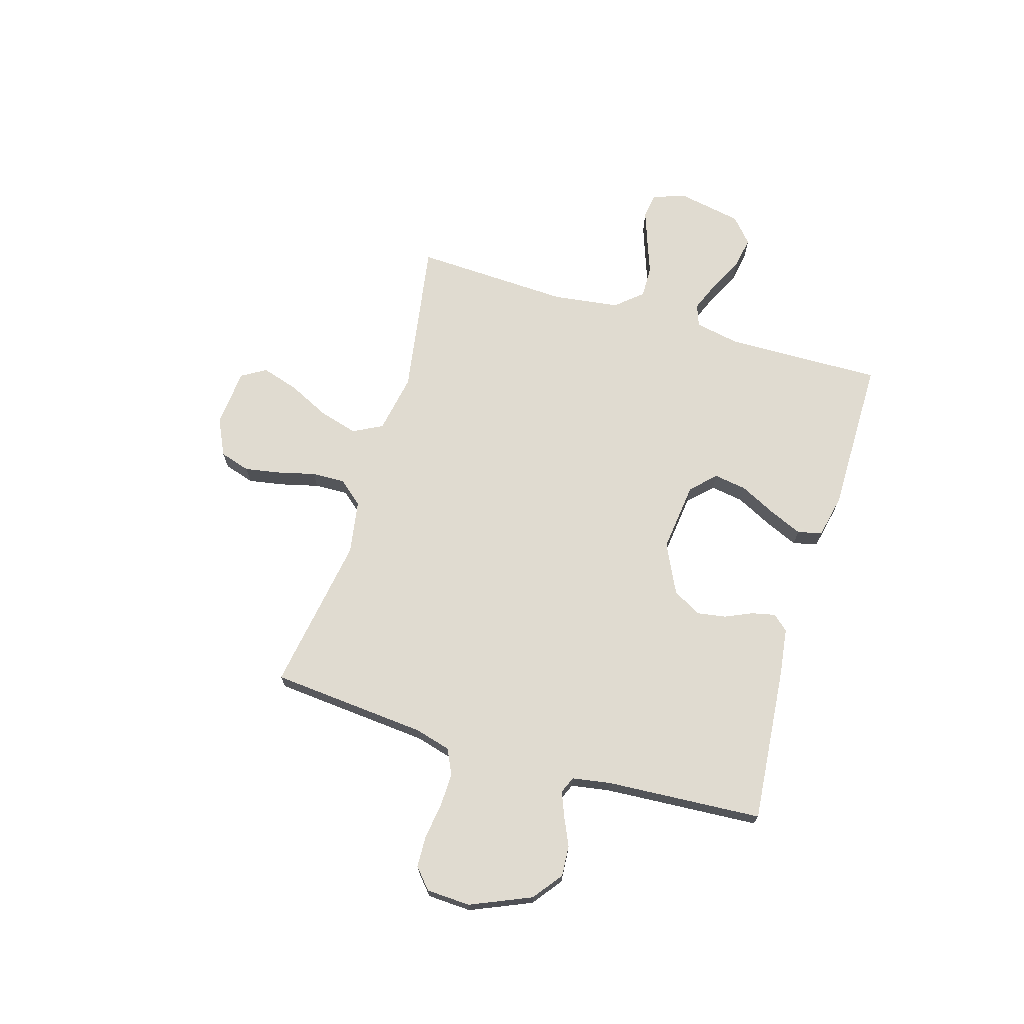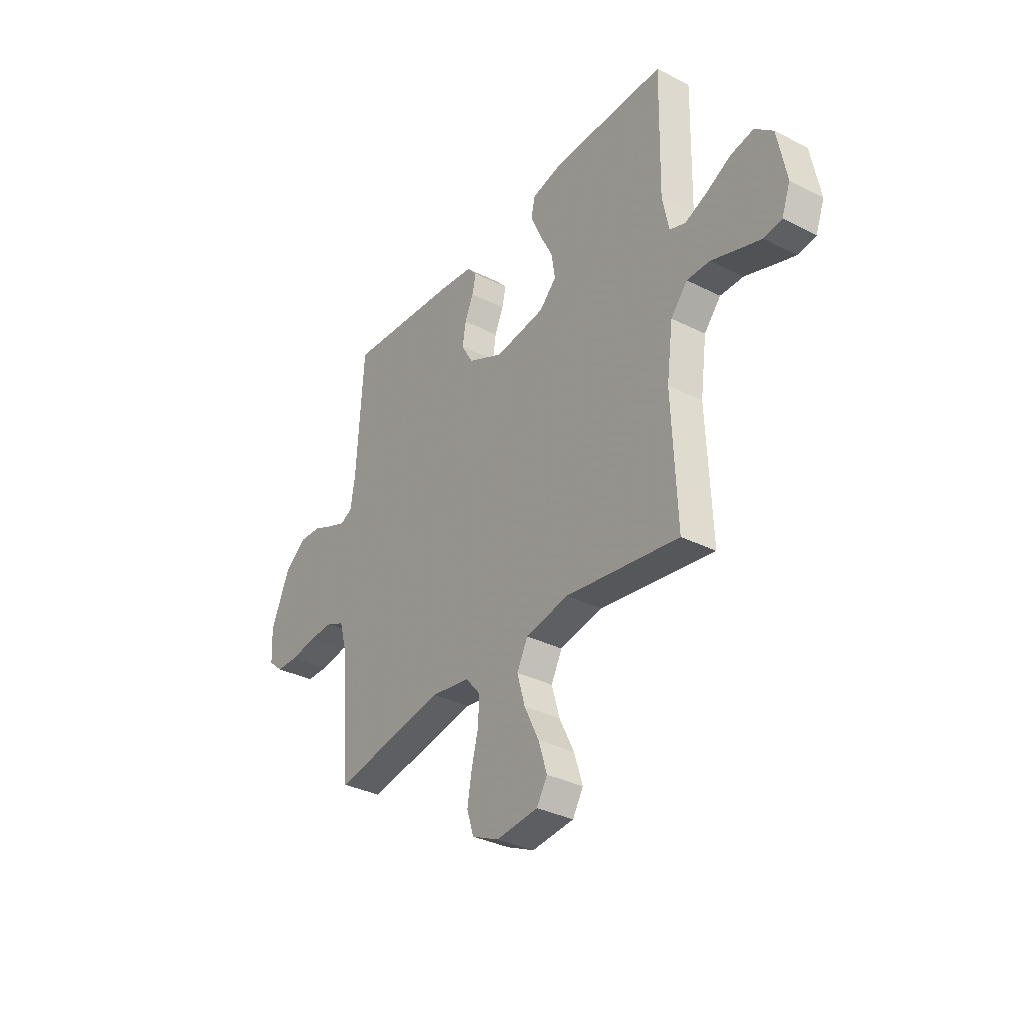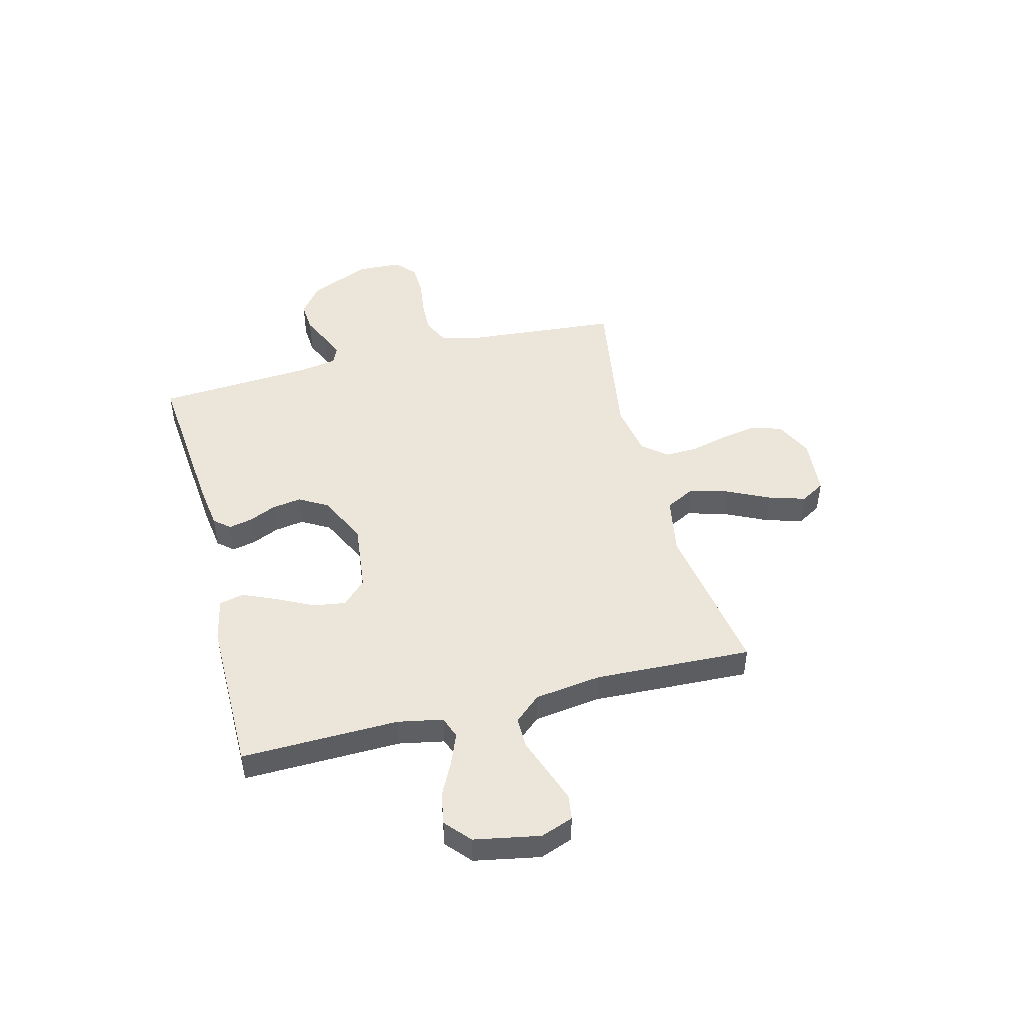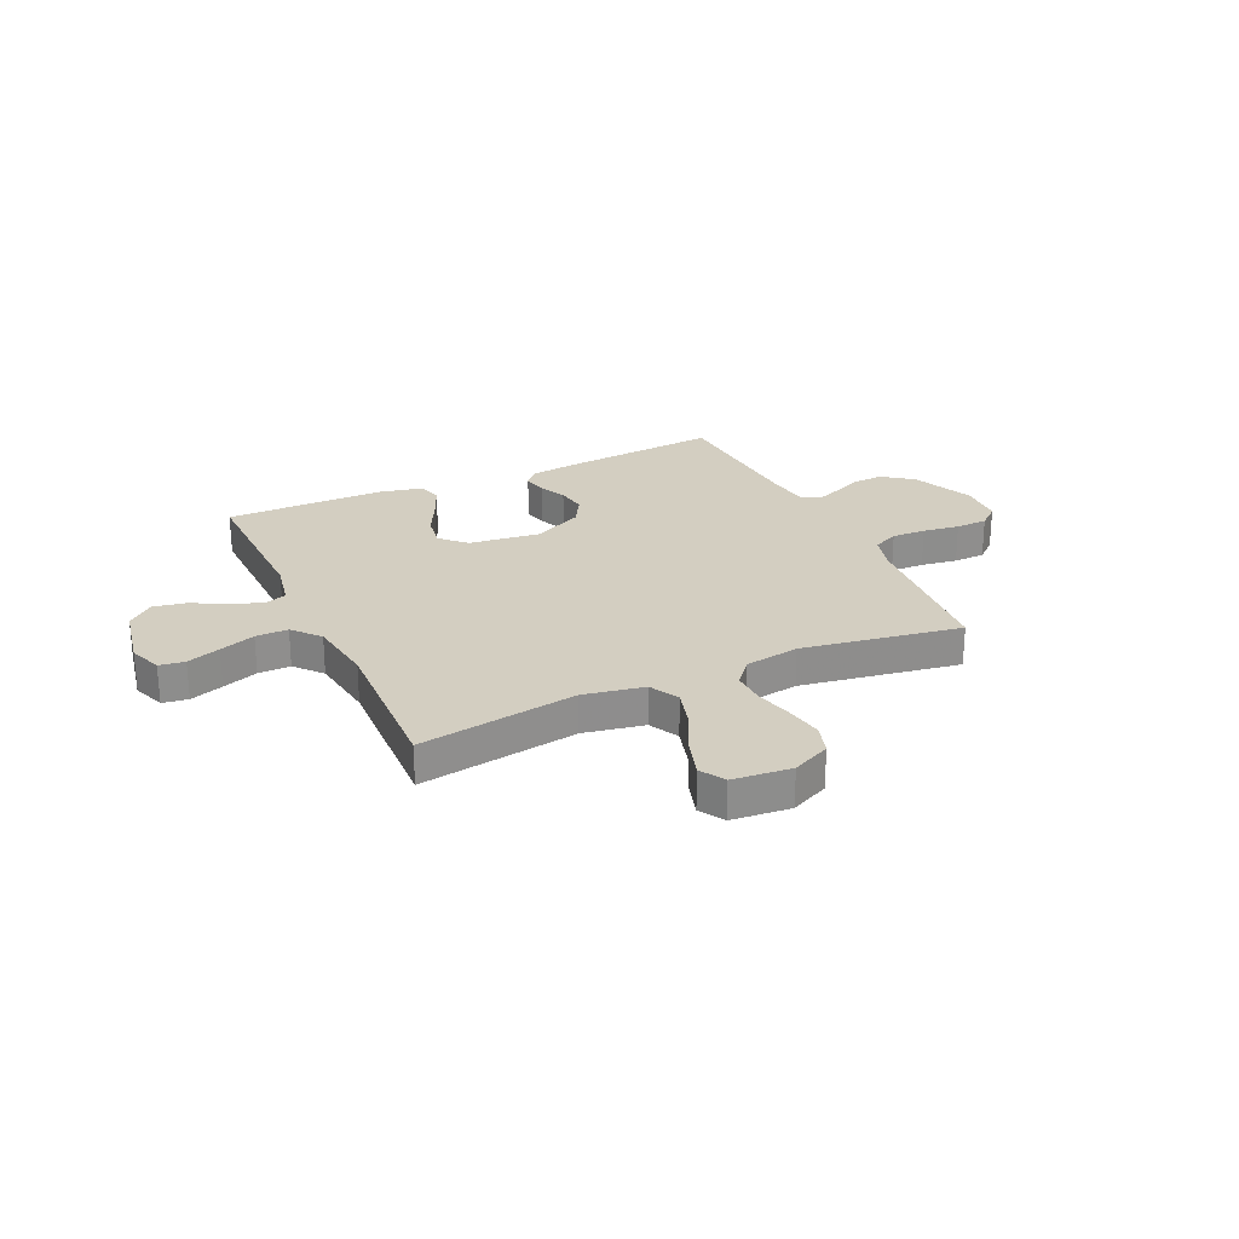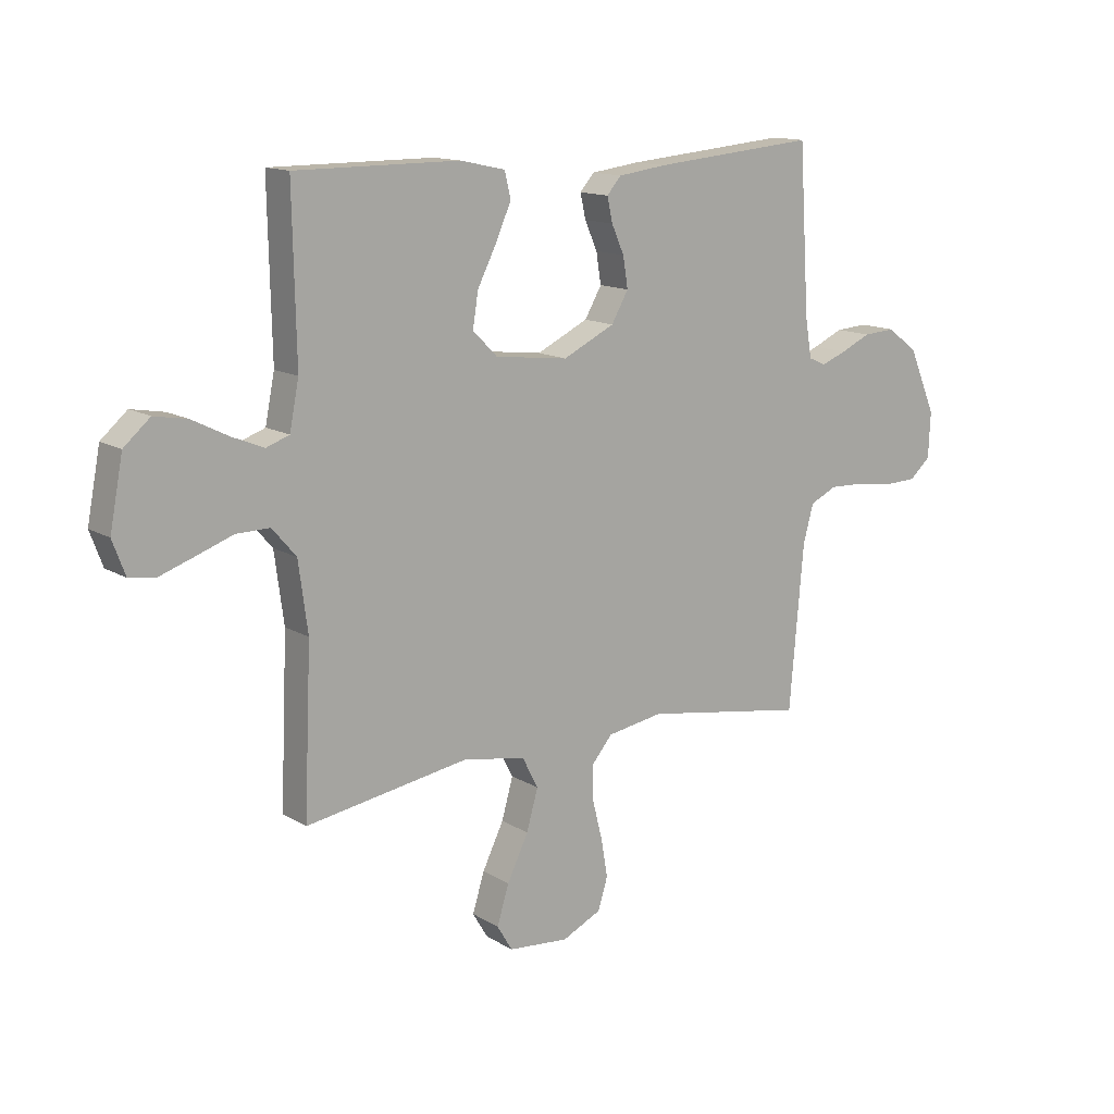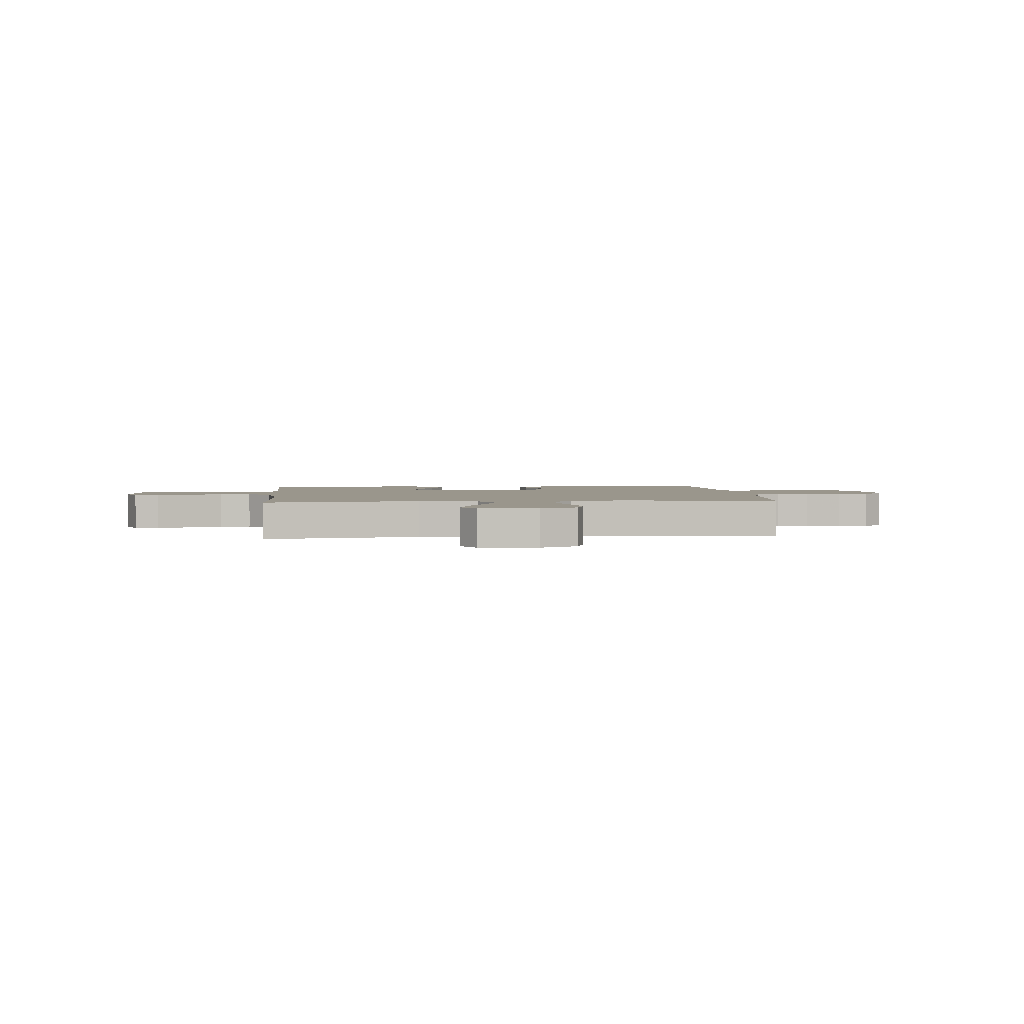
<metadata>
{"format":"obj","ext":"obj","renderer":"f3d","projection":"perspective","resolution":1024,"background":"white","views":[{"elev":69.8,"azim":-73.4,"up":"+Y"},{"elev":-34.1,"azim":55.6,"up":"+Z"},{"elev":47.1,"azim":75.5,"up":"+Y"},{"elev":25.3,"azim":155.1,"up":"+Y"},{"elev":13.7,"azim":142.9,"up":"+Z"},{"elev":2.5,"azim":174.8,"up":"+Y"}]}
</metadata>
<code>
v -0.5 0.07 -0.5
v -0.526 0.07 -0.2
v -0.545 0.07 -0.131
v -0.594 0.07 -0.108
v -0.658 0.07 -0.11
v -0.727 0.07 -0.12
v -0.787 0.07 -0.118
v -0.826 0.07 -0.084
v -0.83 0.07 0
v -0.78 0.07 0.117
v -0.723 0.07 0.16
v -0.664 0.07 0.156
v -0.609 0.07 0.131
v -0.563 0.07 0.113
v -0.531 0.07 0.127
v -0.519 0.07 0.2
v -0.5 0.07 0.5
v -0.2 0.07 0.473
v -0.11 0.07 0.461
v -0.084 0.07 0.431
v -0.094 0.07 0.386
v -0.117 0.07 0.334
v -0.126 0.07 0.278
v -0.095 0.07 0.224
v 0 0.07 0.178
v 0.134 0.07 0.194
v 0.179 0.07 0.239
v 0.169 0.07 0.302
v 0.134 0.07 0.371
v 0.106 0.07 0.435
v 0.117 0.07 0.482
v 0.2 0.07 0.5
v 0.5 0.07 0.5
v 0.494 0.07 0.2
v 0.511 0.07 0.114
v 0.553 0.07 0.099
v 0.612 0.07 0.123
v 0.677 0.07 0.156
v 0.738 0.07 0.167
v 0.786 0.07 0.125
v 0.81 0.07 0
v 0.787 0.07 -0.062
v 0.739 0.07 -0.069
v 0.676 0.07 -0.047
v 0.609 0.07 -0.023
v 0.548 0.07 -0.022
v 0.504 0.07 -0.073
v 0.487 0.07 -0.2
v 0.5 0.07 -0.5
v 0.2 0.07 -0.452
v 0.086 0.07 -0.473
v 0.057 0.07 -0.529
v 0.078 0.07 -0.603
v 0.117 0.07 -0.683
v 0.139 0.07 -0.754
v 0.111 0.07 -0.801
v 0 0.07 -0.811
v -0.072 0.07 -0.777
v -0.09 0.07 -0.719
v -0.078 0.07 -0.65
v -0.06 0.07 -0.578
v -0.058 0.07 -0.514
v -0.097 0.07 -0.468
v -0.2 0.07 -0.451
v -0.5 0 -0.5
v -0.526 0 -0.2
v -0.545 0 -0.131
v -0.594 0 -0.108
v -0.658 0 -0.11
v -0.727 0 -0.12
v -0.787 0 -0.118
v -0.826 0 -0.084
v -0.83 0 0
v -0.78 0 0.117
v -0.723 0 0.16
v -0.664 0 0.156
v -0.609 0 0.131
v -0.563 0 0.113
v -0.531 0 0.127
v -0.519 0 0.2
v -0.5 0 0.5
v -0.2 0 0.473
v -0.11 0 0.461
v -0.084 0 0.431
v -0.094 0 0.386
v -0.117 0 0.334
v -0.126 0 0.278
v -0.095 0 0.224
v 0 0 0.178
v 0.134 0 0.194
v 0.179 0 0.239
v 0.169 0 0.302
v 0.134 0 0.371
v 0.106 0 0.435
v 0.117 0 0.482
v 0.2 0 0.5
v 0.5 0 0.5
v 0.494 0 0.2
v 0.511 0 0.114
v 0.553 0 0.099
v 0.612 0 0.123
v 0.677 0 0.156
v 0.738 0 0.167
v 0.786 0 0.125
v 0.81 0 0
v 0.787 0 -0.062
v 0.739 0 -0.069
v 0.676 0 -0.047
v 0.609 0 -0.023
v 0.548 0 -0.022
v 0.504 0 -0.073
v 0.487 0 -0.2
v 0.5 0 -0.5
v 0.2 0 -0.452
v 0.086 0 -0.473
v 0.057 0 -0.529
v 0.078 0 -0.603
v 0.117 0 -0.683
v 0.139 0 -0.754
v 0.111 0 -0.801
v 0 0 -0.811
v -0.072 0 -0.777
v -0.09 0 -0.719
v -0.078 0 -0.65
v -0.06 0 -0.578
v -0.058 0 -0.514
v -0.097 0 -0.468
v -0.2 0 -0.451
f 58 59 60 61
f 56 57 58 61
f 56 61 62
f 53 54 55 56
f 52 53 56 62
f 51 52 62 63
f 48 49 50
f 47 48 50 51
f 46 47 51 63
f 42 43 44 45
f 40 41 42 45
f 40 45 46
f 37 38 39 40
f 36 37 40 46
f 35 36 46 63
f 31 32 33 34
f 28 29 30 31
f 28 31 34 35
f 19 20 21 22
f 19 22 23
f 16 17 18 19
f 15 16 19 23
f 14 15 23 24
f 10 11 12 13
f 10 13 14
f 9 10 14
f 5 6 7 8
f 4 5 8 9
f 64 1 2
f 64 2 3
f 63 64 3
f 35 63 3
f 27 28 35
f 26 27 35
f 25 26 35 3
f 24 25 3 4
f 4 9 14 24
f 125 124 123 122
f 125 122 121 120
f 126 125 120
f 120 119 118 117
f 126 120 117 116
f 127 126 116 115
f 114 113 112
f 115 114 112 111
f 127 115 111 110
f 109 108 107 106
f 109 106 105 104
f 110 109 104
f 104 103 102 101
f 110 104 101 100
f 127 110 100 99
f 98 97 96 95
f 95 94 93 92
f 99 98 95 92
f 86 85 84 83
f 87 86 83
f 83 82 81 80
f 87 83 80 79
f 88 87 79 78
f 77 76 75 74
f 78 77 74
f 78 74 73
f 72 71 70 69
f 73 72 69 68
f 66 65 128
f 67 66 128
f 67 128 127
f 67 127 99
f 99 92 91
f 99 91 90
f 67 99 90 89
f 68 67 89 88
f 88 78 73 68
f 1 65 66 2
f 2 66 67 3
f 3 67 68 4
f 4 68 69 5
f 5 69 70 6
f 6 70 71 7
f 7 71 72 8
f 8 72 73 9
f 9 73 74 10
f 10 74 75 11
f 11 75 76 12
f 12 76 77 13
f 13 77 78 14
f 14 78 79 15
f 15 79 80 16
f 16 80 81 17
f 17 81 82 18
f 18 82 83 19
f 19 83 84 20
f 20 84 85 21
f 21 85 86 22
f 22 86 87 23
f 23 87 88 24
f 24 88 89 25
f 25 89 90 26
f 26 90 91 27
f 27 91 92 28
f 28 92 93 29
f 29 93 94 30
f 30 94 95 31
f 31 95 96 32
f 32 96 97 33
f 33 97 98 34
f 34 98 99 35
f 35 99 100 36
f 36 100 101 37
f 37 101 102 38
f 38 102 103 39
f 39 103 104 40
f 40 104 105 41
f 41 105 106 42
f 42 106 107 43
f 43 107 108 44
f 44 108 109 45
f 45 109 110 46
f 46 110 111 47
f 47 111 112 48
f 48 112 113 49
f 49 113 114 50
f 50 114 115 51
f 51 115 116 52
f 52 116 117 53
f 53 117 118 54
f 54 118 119 55
f 55 119 120 56
f 56 120 121 57
f 57 121 122 58
f 58 122 123 59
f 59 123 124 60
f 60 124 125 61
f 61 125 126 62
f 62 126 127 63
f 63 127 128 64
f 64 128 65 1

</code>
